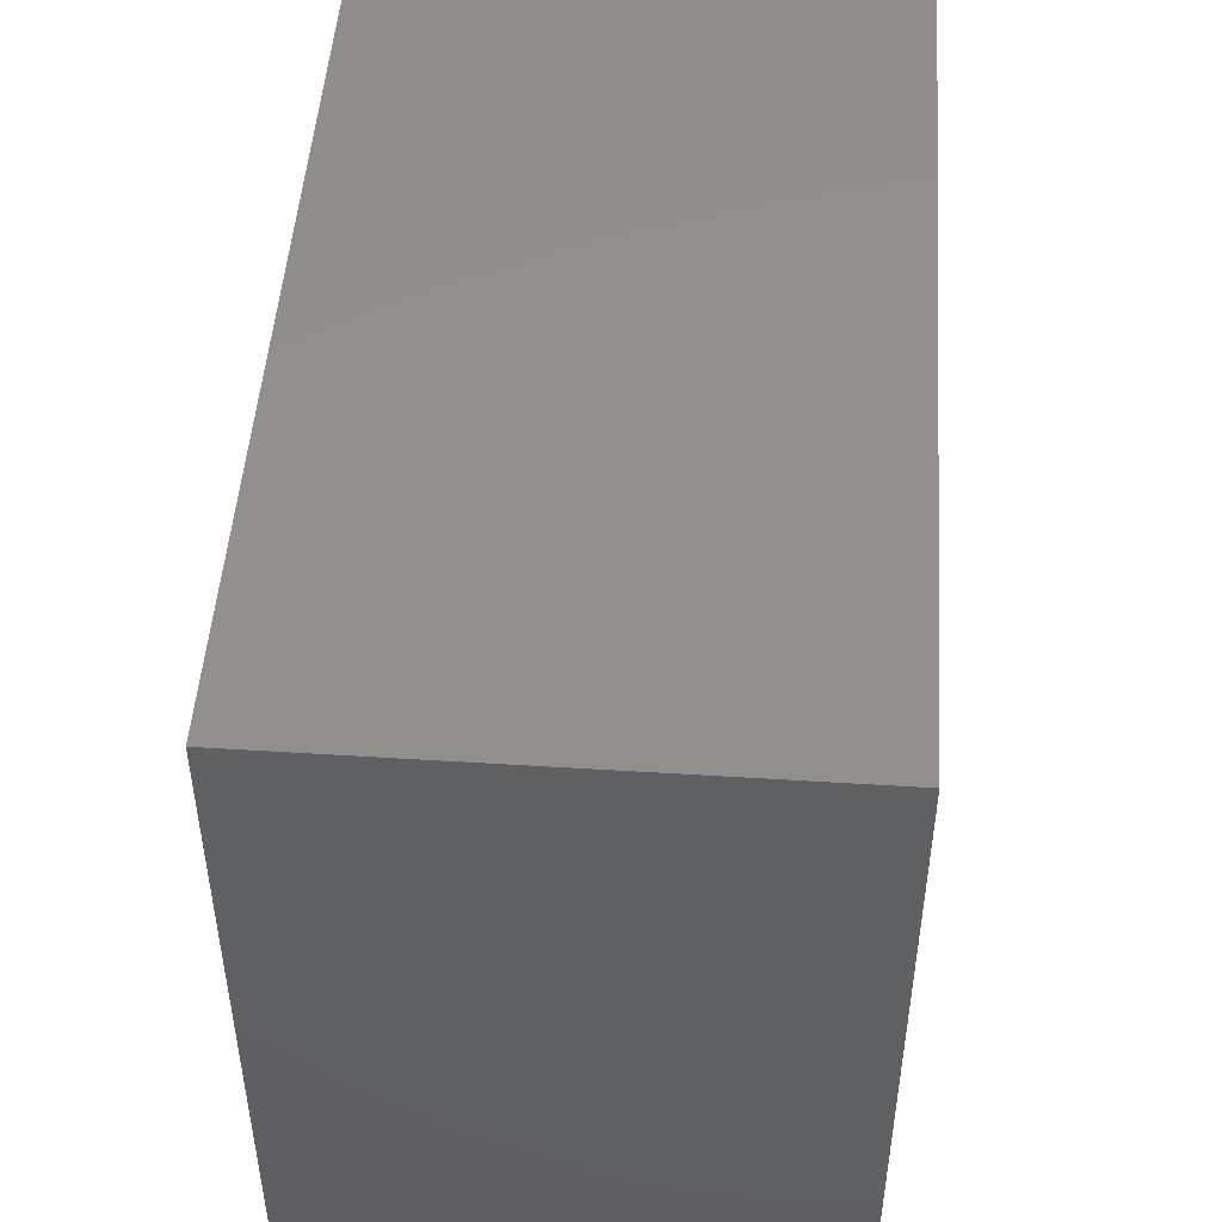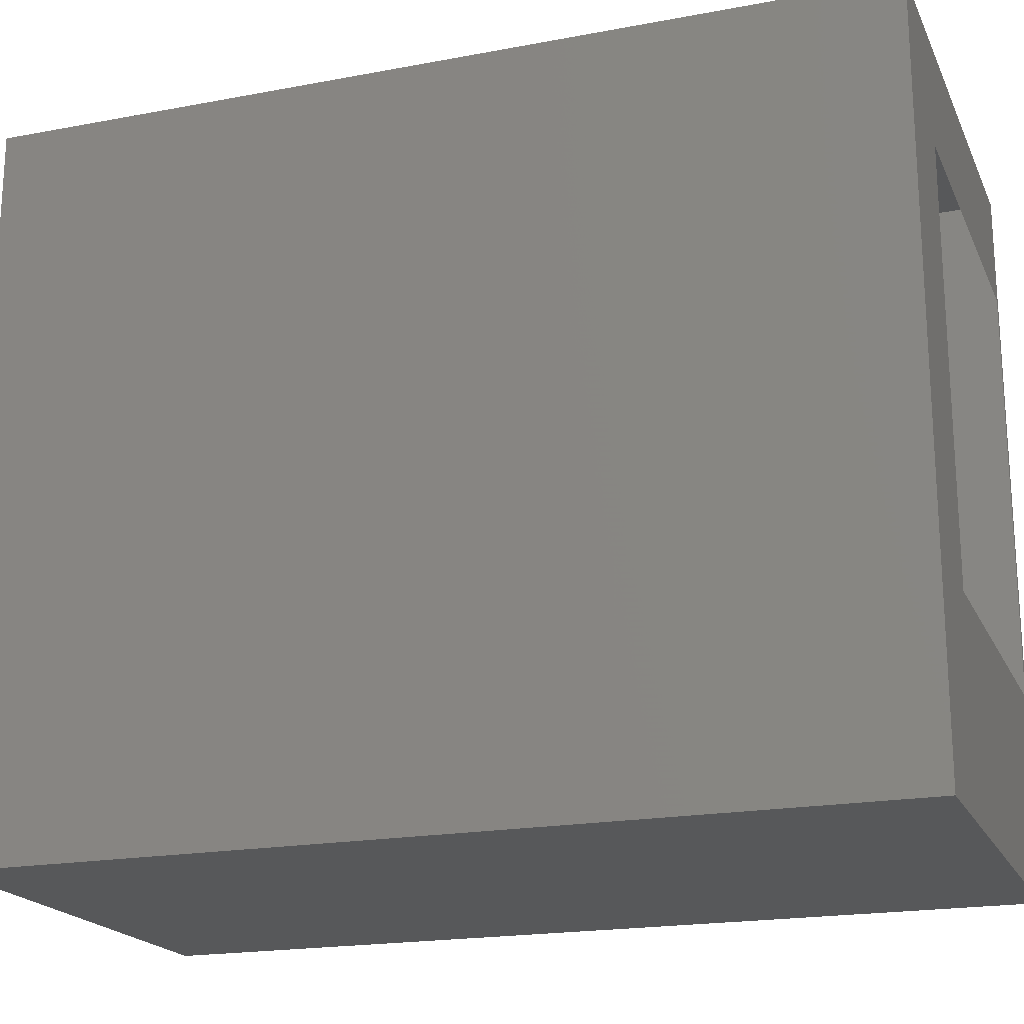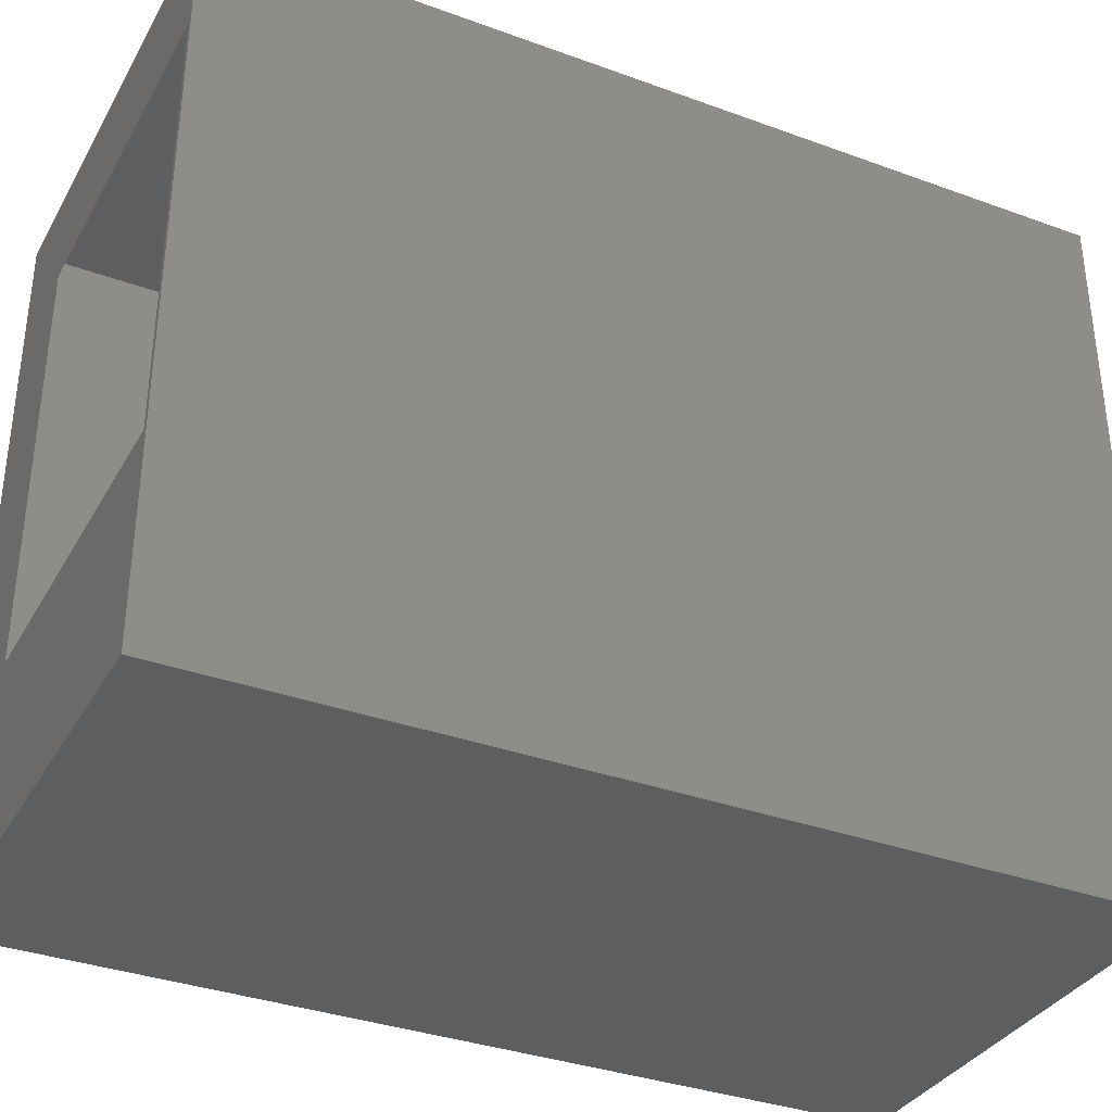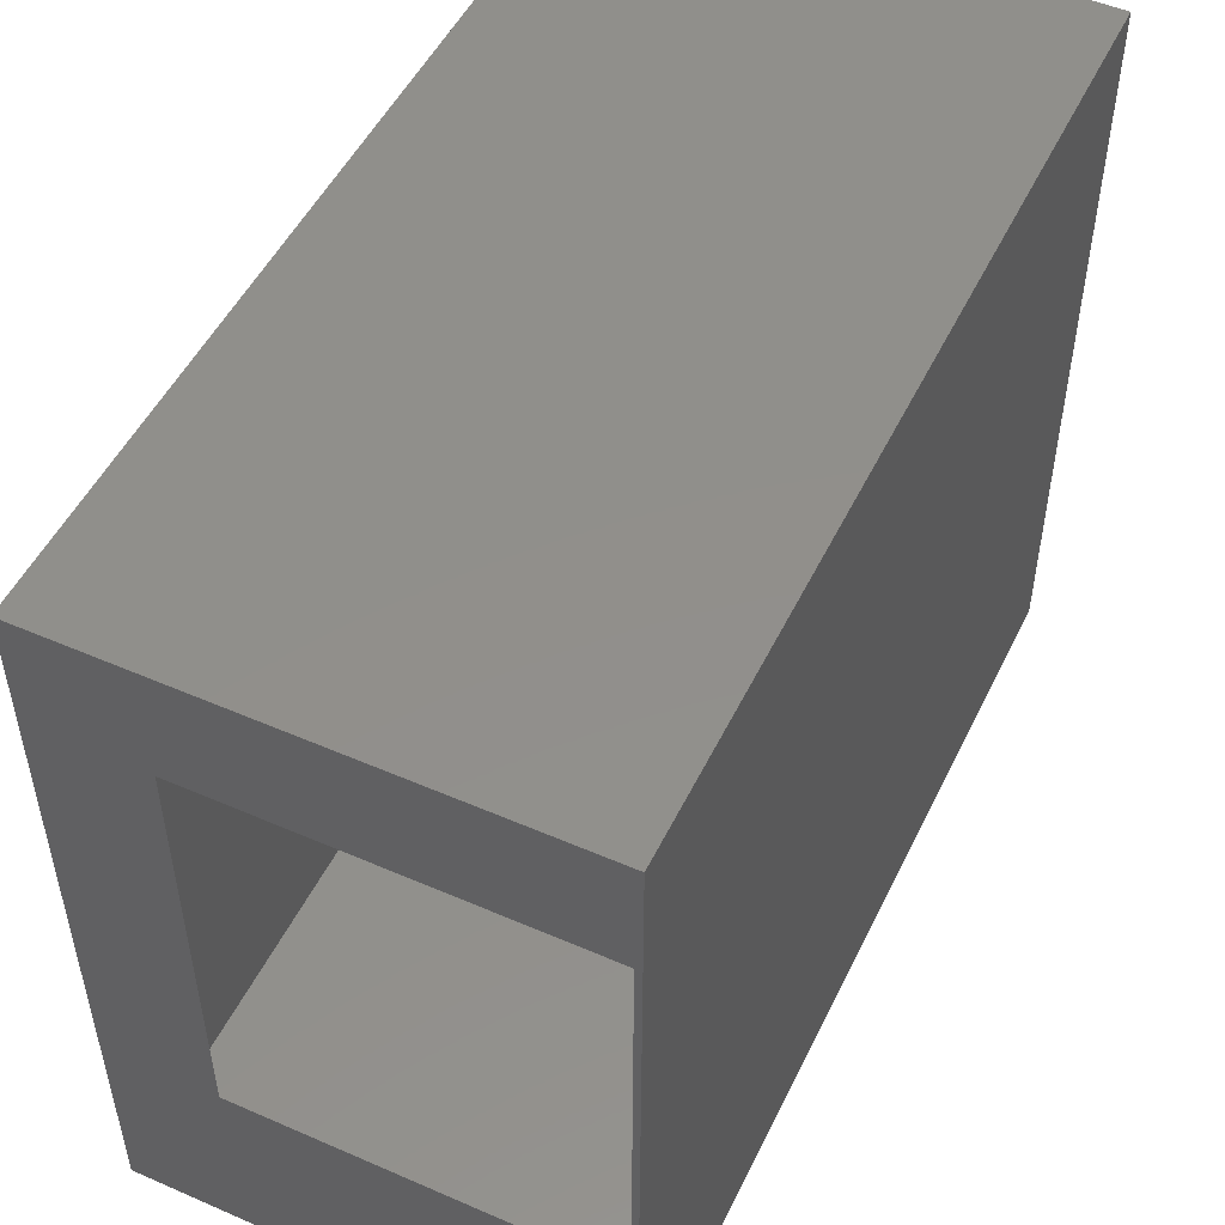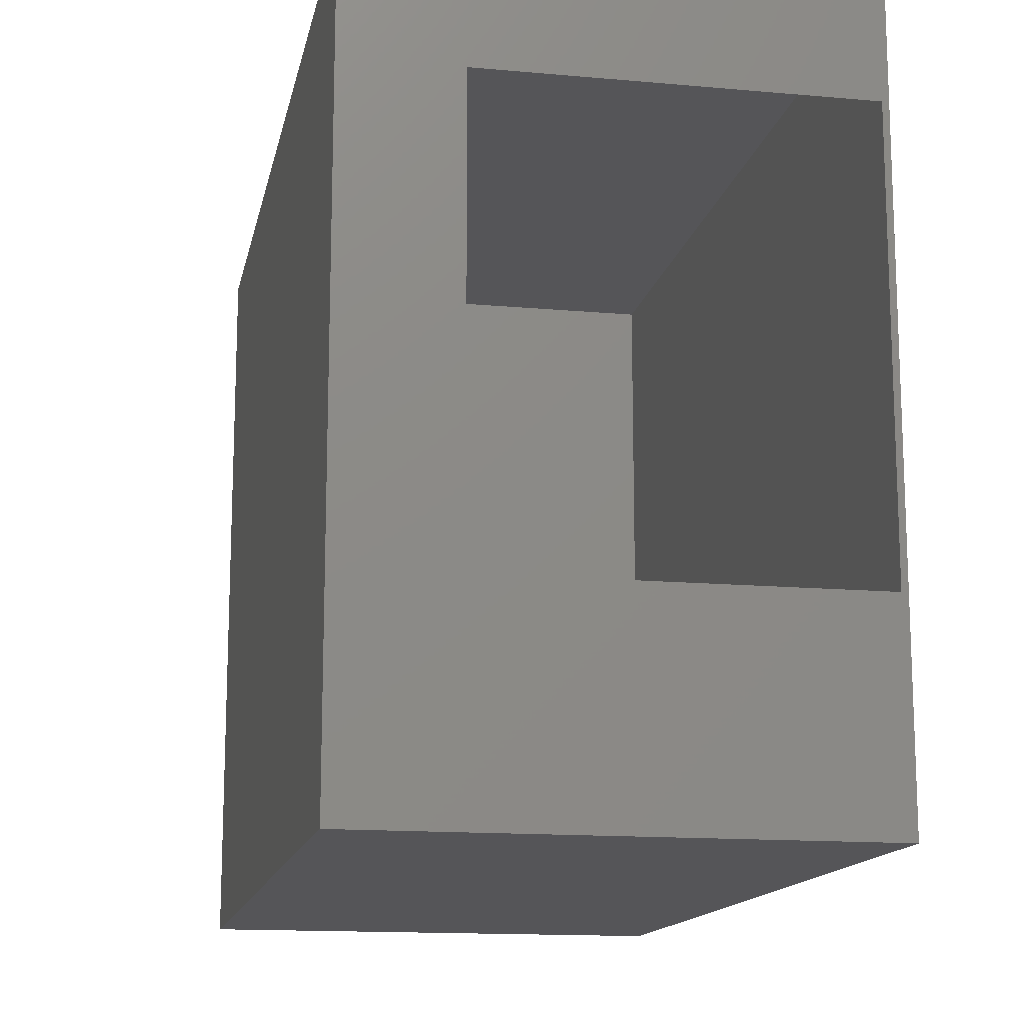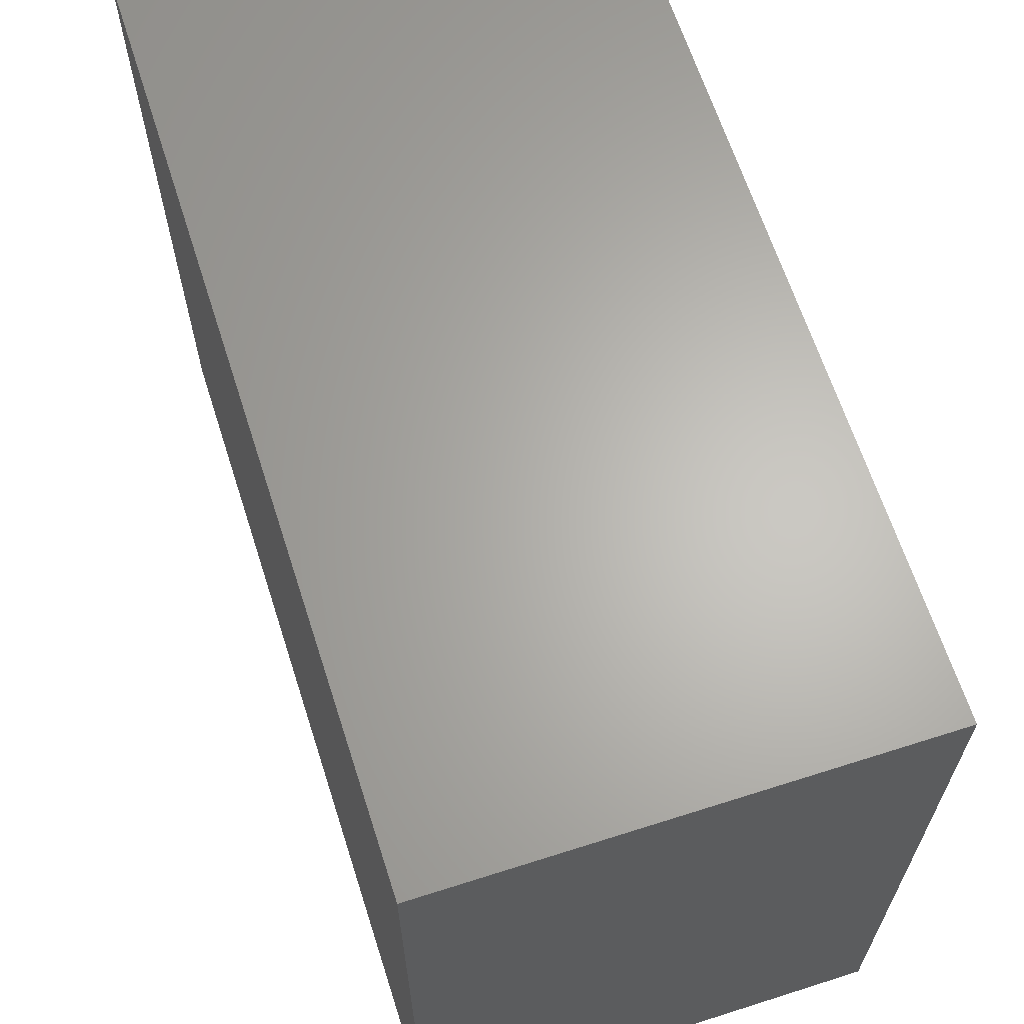
<metadata>
{"format":"stl","ext":"stl","renderer":"f3d","projection":"perspective","resolution":1024,"background":"white","views":[{"elev":49.0,"azim":-176.0,"up":"+Z"},{"elev":-19.7,"azim":-70.7,"up":"+Z"},{"elev":-34.9,"azim":64.0,"up":"+Z"},{"elev":50.6,"azim":25.4,"up":"+Z"},{"elev":-14.3,"azim":-11.2,"up":"+Z"},{"elev":64.7,"azim":162.2,"up":"+Z"}]}
</metadata>
<code>
# stl→obj: 69 verts, 90 faces
v 0 3.3 2.7
v 0 0 2.7
v 0 0 0
v 0 3.3 0
v 1.725 3.3 0
v 1.725 0 0
v 1.725 3.3 2.7
v 1.725 0 2.7
v 0.2464 0 2.314
v 0 0 2.314
v 0.2464 0 2.7
v 0.2464 0 1.929
v 0 0 1.929
v 0.2464 0 1.543
v 0 0 1.543
v 0.2464 0 1.157
v 0 0 1.157
v 0.2464 0 0.7714
v 0 0 0.7714
v 0.2464 0 0.3857
v 0 0 0.3857
v 0.2464 0 0
v 0.4929 0 0
v 0.4929 0 0.3857
v 0.7393 0 0
v 0.7393 0 0.3857
v 0.9857 0 0
v 0.9857 0 0.3857
v 1.232 0 0
v 1.232 0 0.3857
v 1.479 0 0
v 1.479 0 0.3857
v 1.725 0 0.3857
v 0.4929 0 2.7
v 0.7393 0 2.7
v 0.7393 0 2.314
v 0.4 0 2.289
v 0.4 0 2.03
v 0.4 0 1.771
v 0.6604 0 2.289
v 0.9857 0 2.7
v 0.9857 0 2.314
v 0.9208 0 2.289
v 1.232 0 2.7
v 1.232 0 2.314
v 0.4 0 1.513
v 0.4 0 1.254
v 0.4 0 0.9952
v 0.4 0 0.7365
v 0.6604 0 0.7365
v 0.9208 0 0.7365
v 1.181 0 2.289
v 1.479 0 2.7
v 1.479 0 2.314
v 1.442 0 2.289
v 1.702 0 2.289
v 1.725 0 2.314
v 1.702 0 2.03
v 1.725 0 1.929
v 1.702 0 1.771
v 1.725 0 1.543
v 1.702 0 1.513
v 1.442 0 0.7365
v 1.702 0 0.7365
v 1.181 0 0.7365
v 1.725 0 1.157
v 1.702 0 1.254
v 1.702 0 0.9952
v 1.725 0 0.7714
f 1 2 3
f 1 3 4
f 5 4 3
f 5 3 6
f 7 1 2
f 7 2 8
f 7 8 6
f 7 6 5
f 7 1 4
f 7 4 5
f 9 10 2
f 9 2 11
f 12 13 10
f 12 10 9
f 14 15 13
f 14 13 12
f 16 17 15
f 16 15 14
f 18 19 17
f 18 17 16
f 20 21 19
f 20 19 18
f 22 3 21
f 22 21 20
f 23 22 20
f 23 20 24
f 25 23 24
f 25 24 26
f 27 25 26
f 27 26 28
f 29 27 28
f 29 28 30
f 31 29 30
f 31 30 32
f 6 31 32
f 6 32 33
f 9 11 34
f 35 36 34
f 12 9 37
f 12 37 38
f 38 39 12
f 9 36 40
f 9 40 37
f 36 35 41
f 36 41 42
f 43 40 36
f 43 36 42
f 42 41 44
f 42 44 45
f 9 34 36
f 46 14 39
f 12 39 14
f 16 14 46
f 16 46 47
f 18 16 48
f 18 48 49
f 18 49 20
f 16 47 48
f 26 24 49
f 26 49 50
f 28 26 50
f 28 50 51
f 20 49 24
f 52 43 42
f 52 42 45
f 45 44 53
f 45 53 54
f 55 52 45
f 55 45 54
f 55 54 56
f 54 53 56
f 57 56 8
f 53 8 56
f 58 56 57
f 58 57 59
f 60 58 59
f 59 61 62
f 59 62 60
f 63 64 33
f 63 33 32
f 65 63 32
f 65 32 30
f 30 28 51
f 30 51 65
f 61 66 67
f 61 67 62
f 68 67 66
f 69 64 68
f 64 69 33
f 69 68 66

</code>
